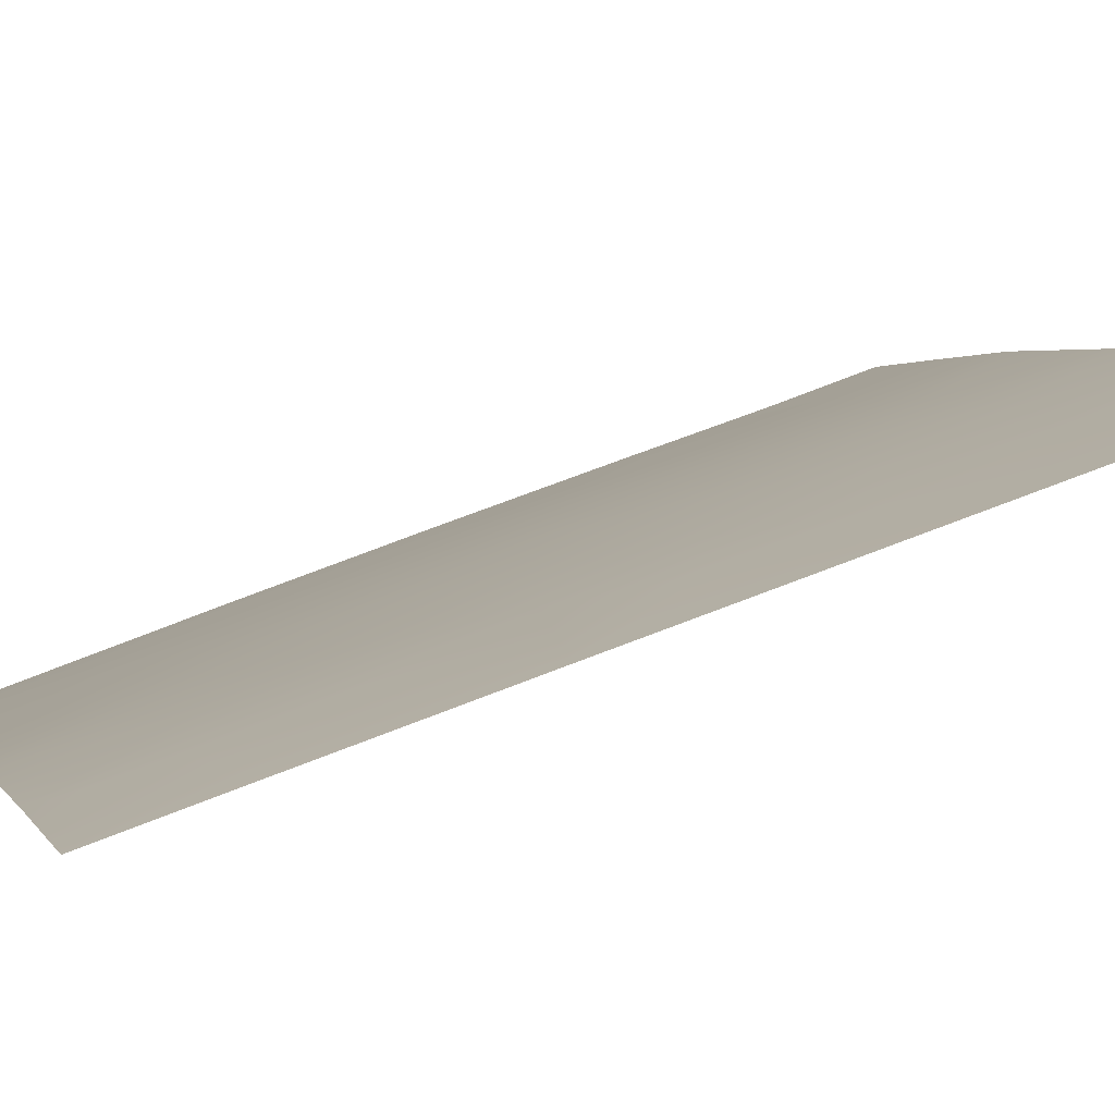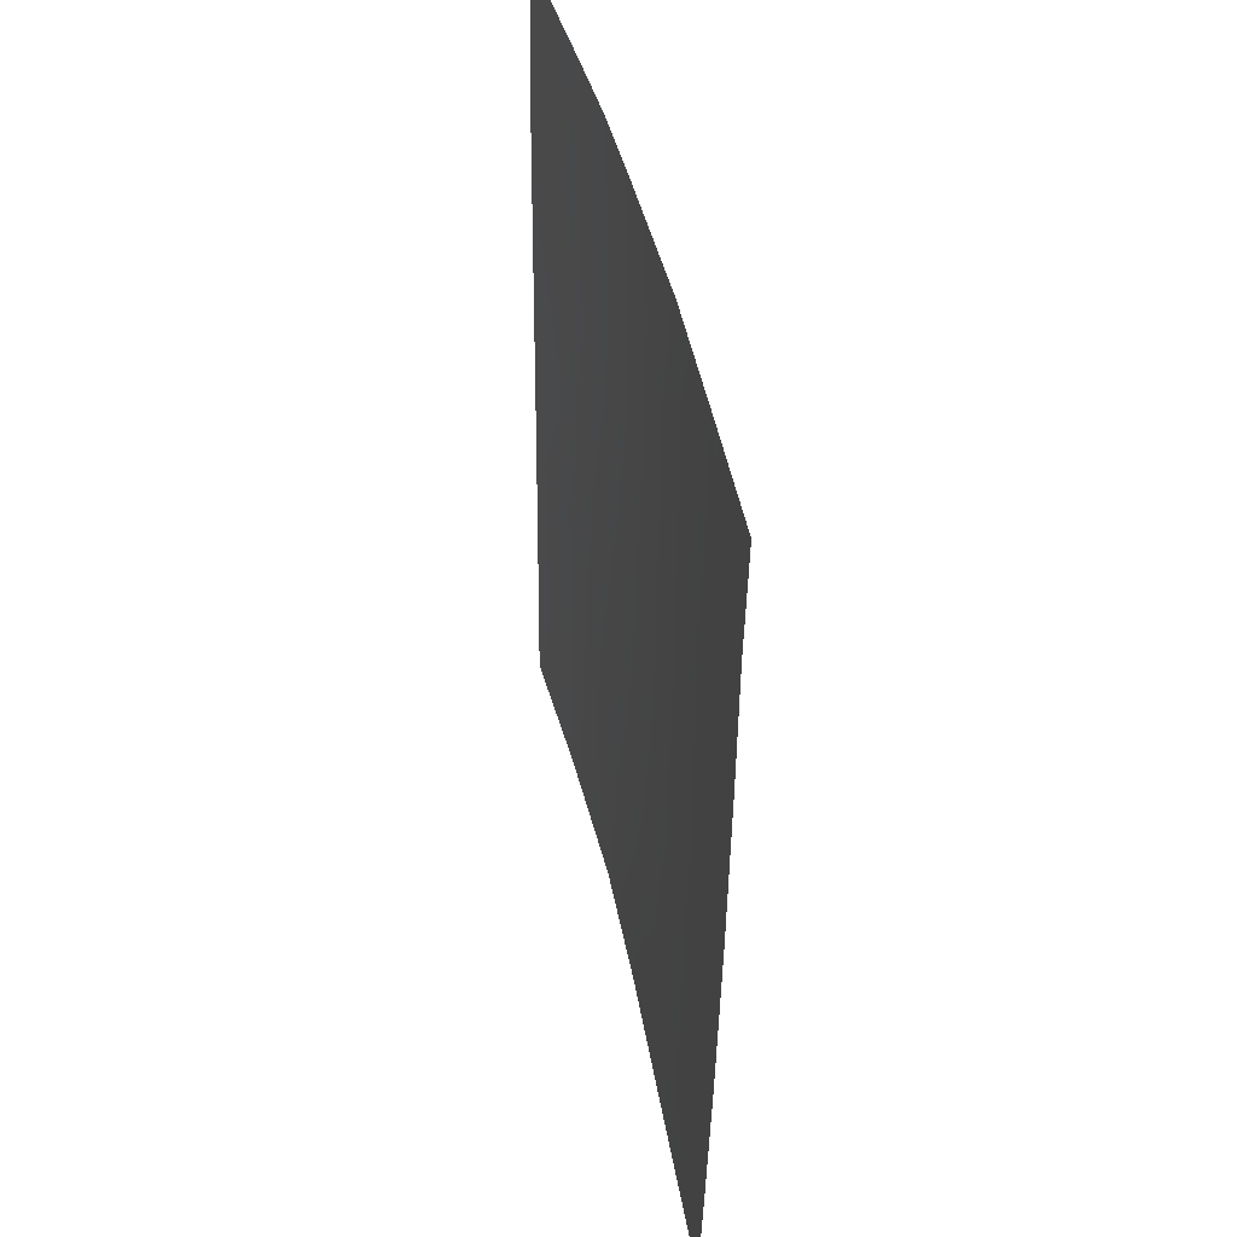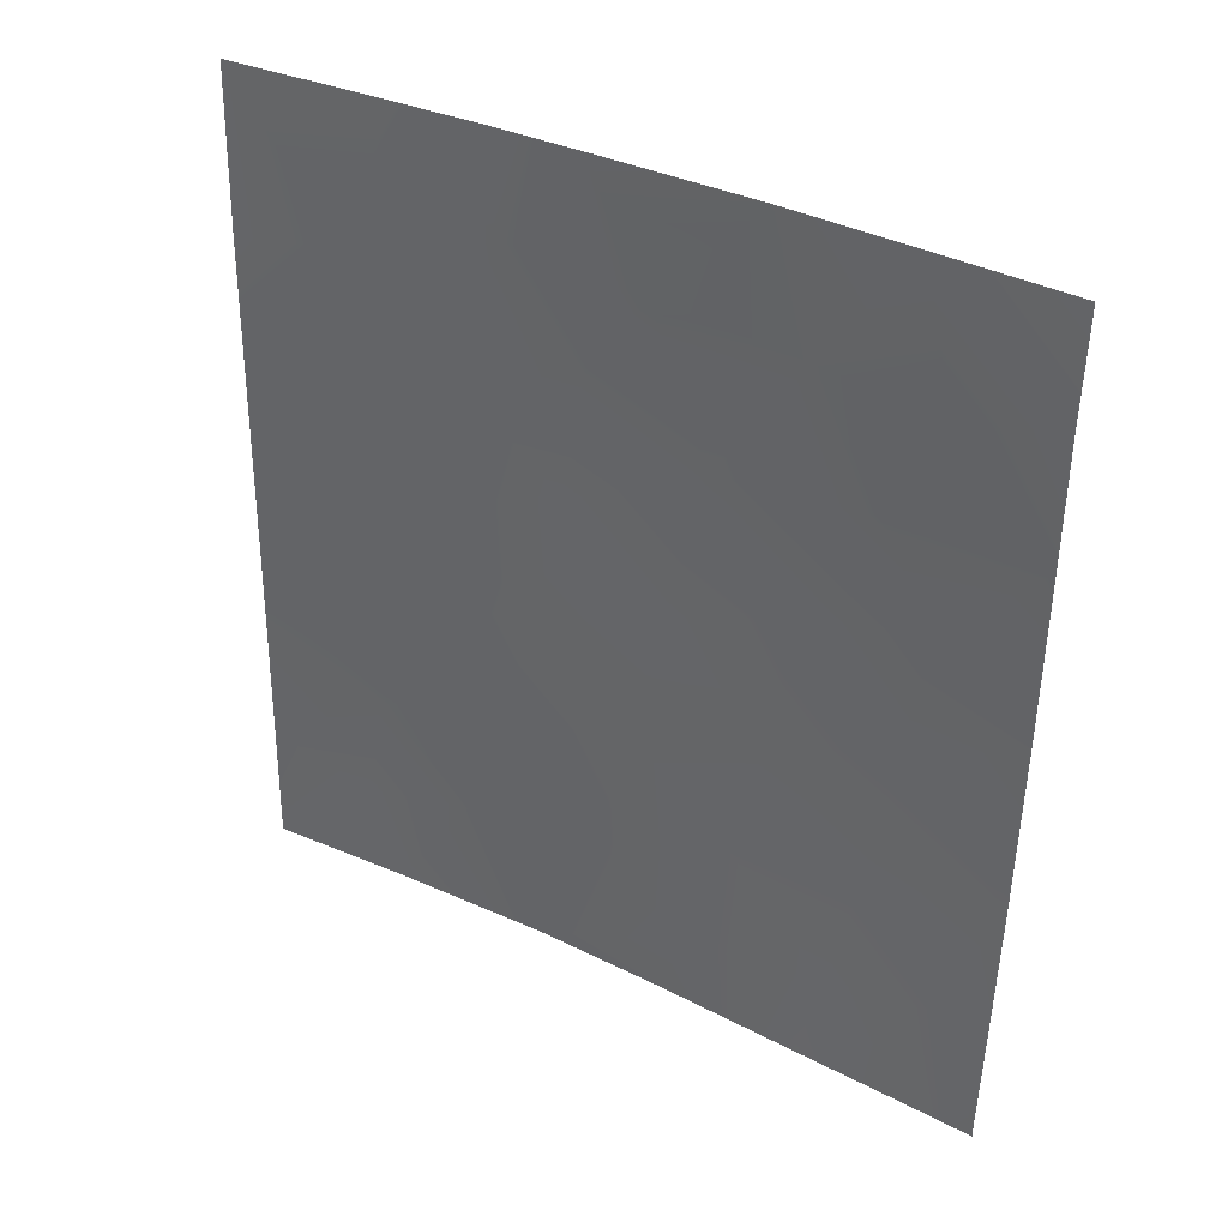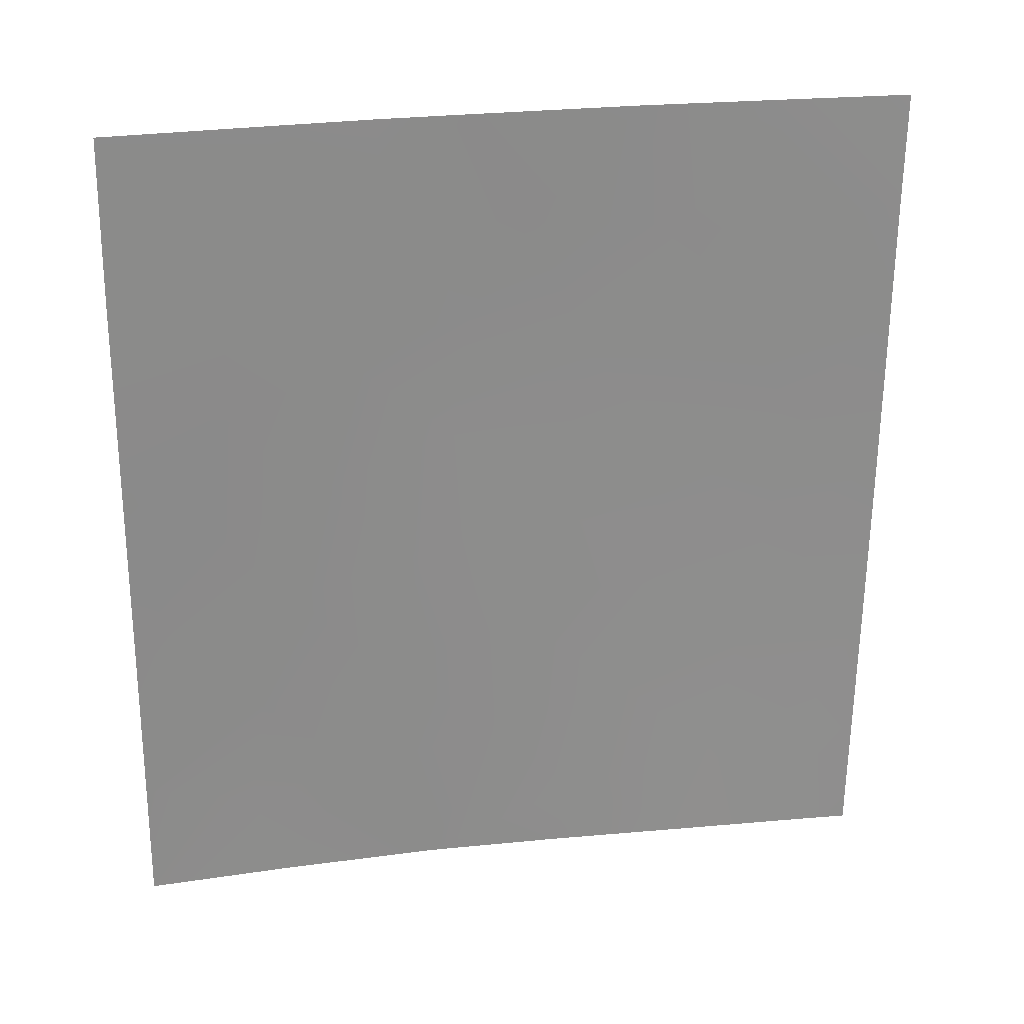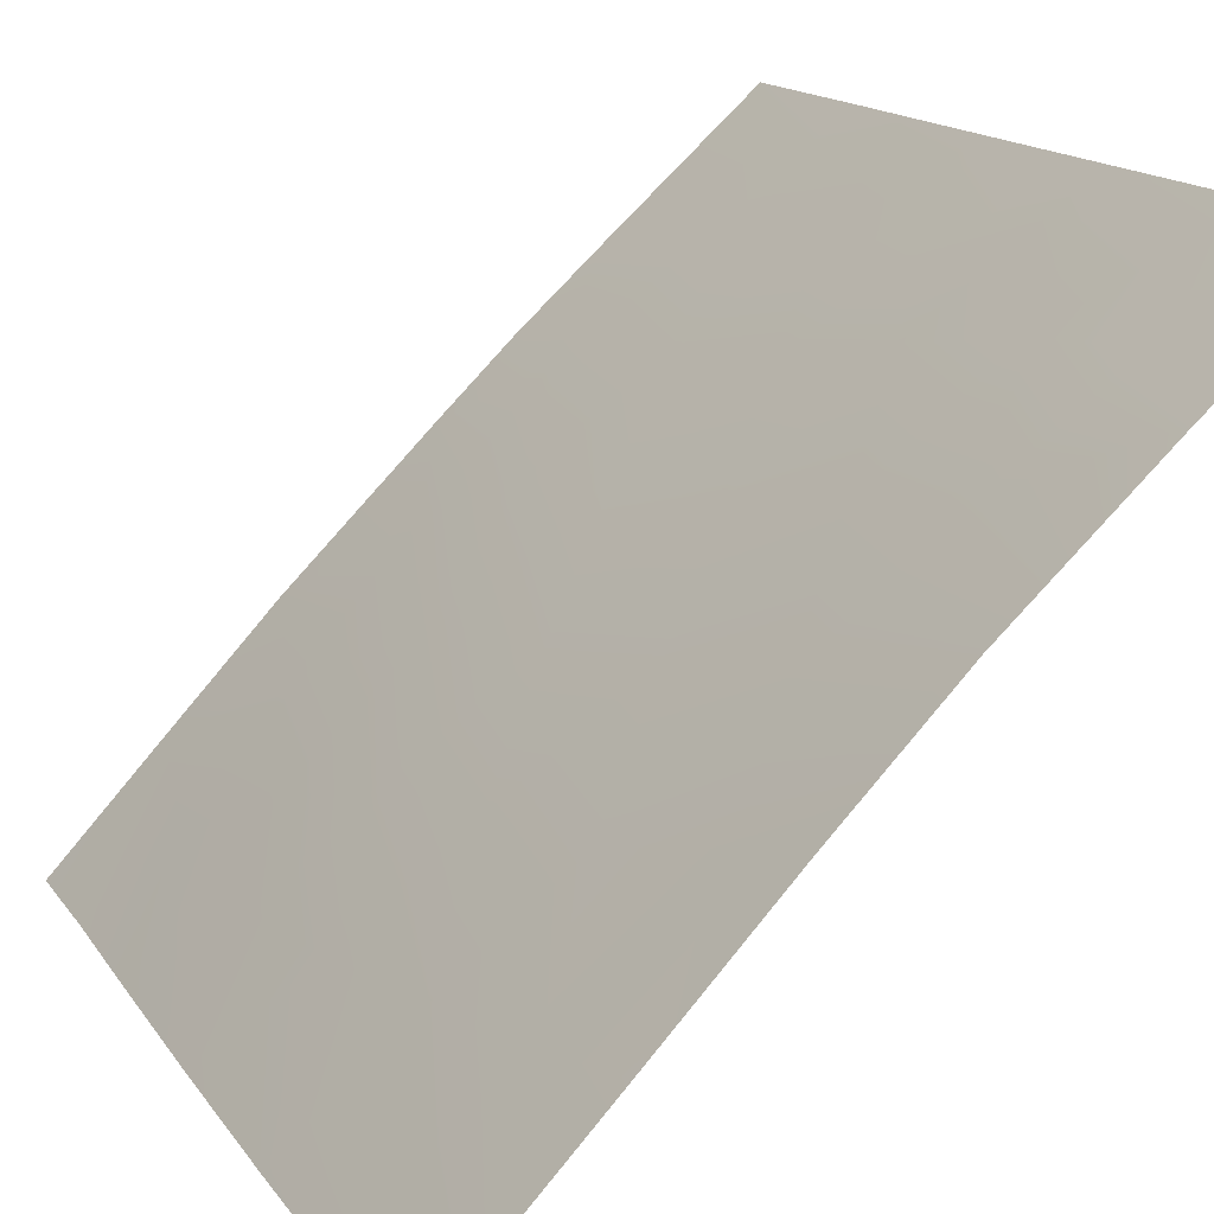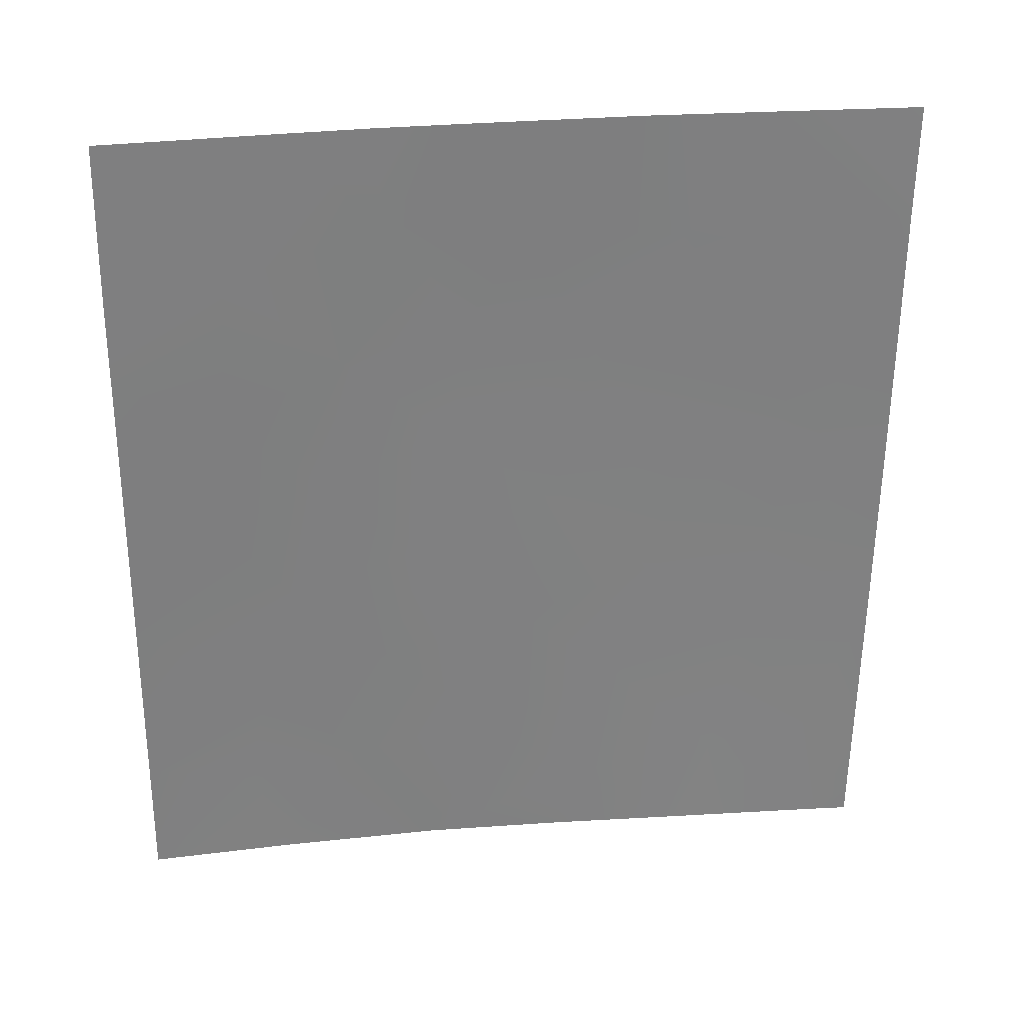
<metadata>
{"format":"obj","ext":"obj","renderer":"f3d","projection":"perspective","resolution":1024,"background":"white","views":[{"elev":51.0,"azim":65.6,"up":"+Z"},{"elev":42.1,"azim":-147.0,"up":"+Y"},{"elev":35.6,"azim":167.0,"up":"+Y"},{"elev":26.8,"azim":124.4,"up":"+Y"},{"elev":14.0,"azim":-19.9,"up":"+Z"},{"elev":31.1,"azim":127.5,"up":"+Y"}]}
</metadata>
<code>
v -41.67 -38 35.29
v -45.24 -50 31.21
v -45.19 -48.26 31.34
v -41.12 -50 35.7
v -37.99 -40.37 38.72
v -38.03 -38 38.72
v -37.89 -50 38.72
v -44.67 -38 32.15
v -43.39 -38 33.55
v -45.97 -38 30.73
v -45.98 -38.01 30.72
v -40.79 -38 36.17
v -45.98 -38 30.72
v -45.87 -43.75 30.72
v -45.69 -50 30.72
v -45.7 -49.64 30.72
v -43.81 -39.76 33.08
v -43.21 -47.2 33.56
v -44.76 -44.58 31.95
v -41.12 -44.67 35.76
v -37.96 -43.29 38.72
v -41.79 -47.86 35.03
v -40.71 -46.53 36.13
v -44.18 -48.57 32.45
v -39.19 -40.11 37.63
v -45.81 -46.21 30.72
v -39.42 -50 37.32
v -37.91 -48.23 38.72
v -39.3 -46.99 37.51
v -39.84 -38 37.06
v -42.16 -45.96 34.7
v -45.91 -41.31 30.72
v -44.98 -39.97 31.78
v -43.9 -50 32.69
v -37.97 -41.54 38.72
v -45.93 -39.51 30.72
v -45.74 -48.33 30.72
v -40.83 -39.41 36.11
v -39.09 -42.29 37.7
v -40.09 -43.44 36.79
v -37.94 -45.69 38.72
v -38.93 -44.01 37.86
v -42.7 -49.01 34.04
v -44.96 -42.75 31.77
v -42.9 -41.68 34.04
v -41.68 -40.89 35.28
v -42.48 -43.92 34.41
v -43.5 -45.21 33.31
v -42.47 -50 34.26
v -41.46 -42.73 35.47
v -44.49 -46.67 32.19
v -39.67 -45.2 37.17
v -44.45 -41.41 32.36
v -39.11 -48.64 37.65
v -40.38 -41.48 36.52
v -43.82 -43.19 33.02
v -40.31 -48.28 36.51
v -42.32 -39.6 34.64
f 26 19 51
f 13 10 11
f 32 33 53
f 2 24 34
f 15 16 2
f 1 38 58
f 39 42 40
f 41 29 52
f 22 57 4
f 31 23 22
f 18 22 43
f 48 47 31
f 19 48 51
f 50 40 20
f 21 41 42
f 42 39 21
f 25 5 35
f 26 14 19
f 54 7 27
f 57 27 4
f 28 7 54
f 25 6 5
f 38 12 30
f 25 30 6
f 14 32 44
f 32 36 33
f 17 53 33
f 33 8 17
f 8 9 17
f 17 9 58
f 25 35 39
f 35 21 39
f 10 8 36
f 33 36 8
f 10 36 11
f 16 37 3
f 37 26 3
f 9 1 58
f 38 1 12
f 38 55 46
f 25 55 38
f 55 39 40
f 41 28 29
f 29 54 57
f 22 23 57
f 23 31 20
f 18 31 22
f 19 44 56
f 50 20 47
f 18 48 31
f 48 56 47
f 31 47 20
f 56 48 19
f 51 48 18
f 43 49 34
f 50 55 40
f 16 3 2
f 24 2 3
f 52 42 41
f 3 26 51
f 53 45 56
f 43 24 18
f 20 40 52
f 40 42 52
f 29 23 52
f 52 23 20
f 3 51 24
f 24 51 18
f 46 45 58
f 56 45 47
f 55 50 46
f 45 46 50
f 47 45 50
f 29 28 54
f 45 53 17
f 44 32 53
f 38 30 25
f 19 14 44
f 24 43 34
f 29 57 23
f 39 55 25
f 54 27 57
f 56 44 53
f 49 43 4
f 43 22 4
f 58 45 17
f 58 38 46

</code>
